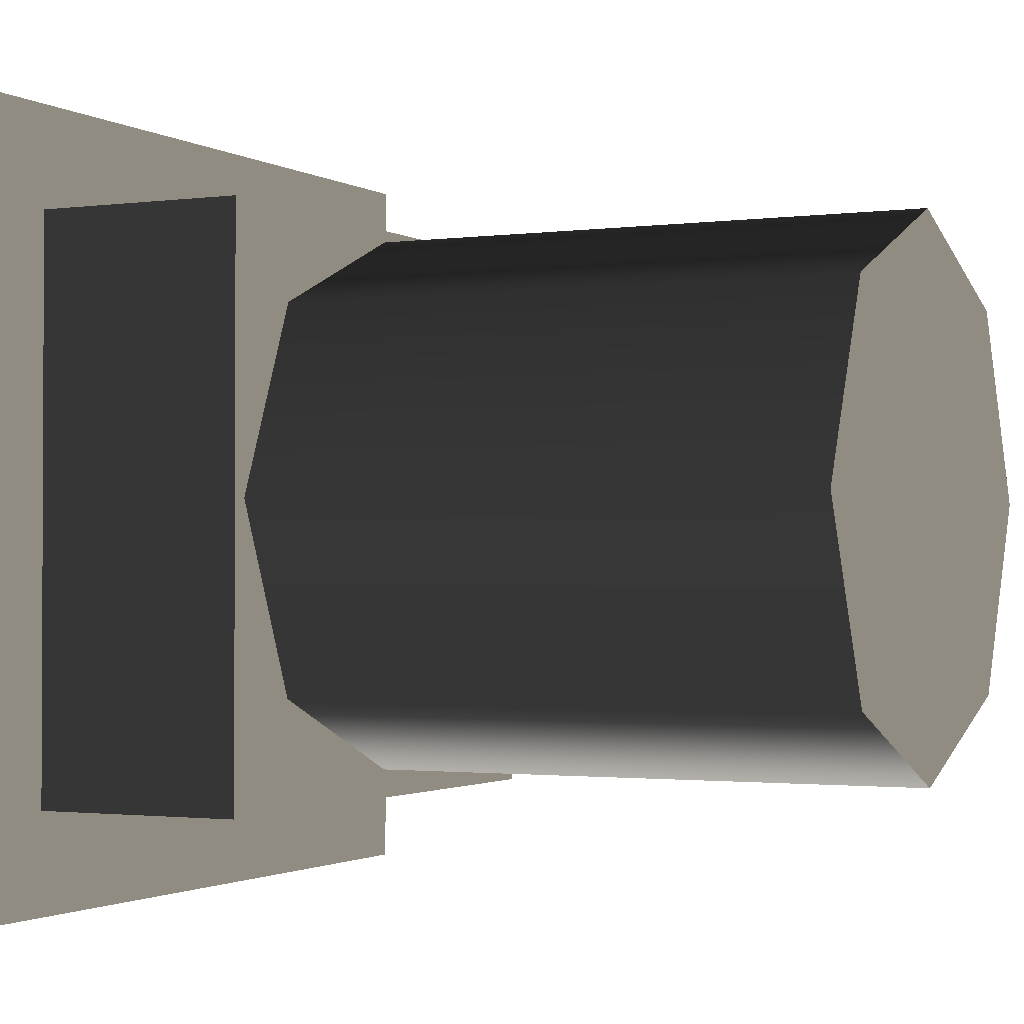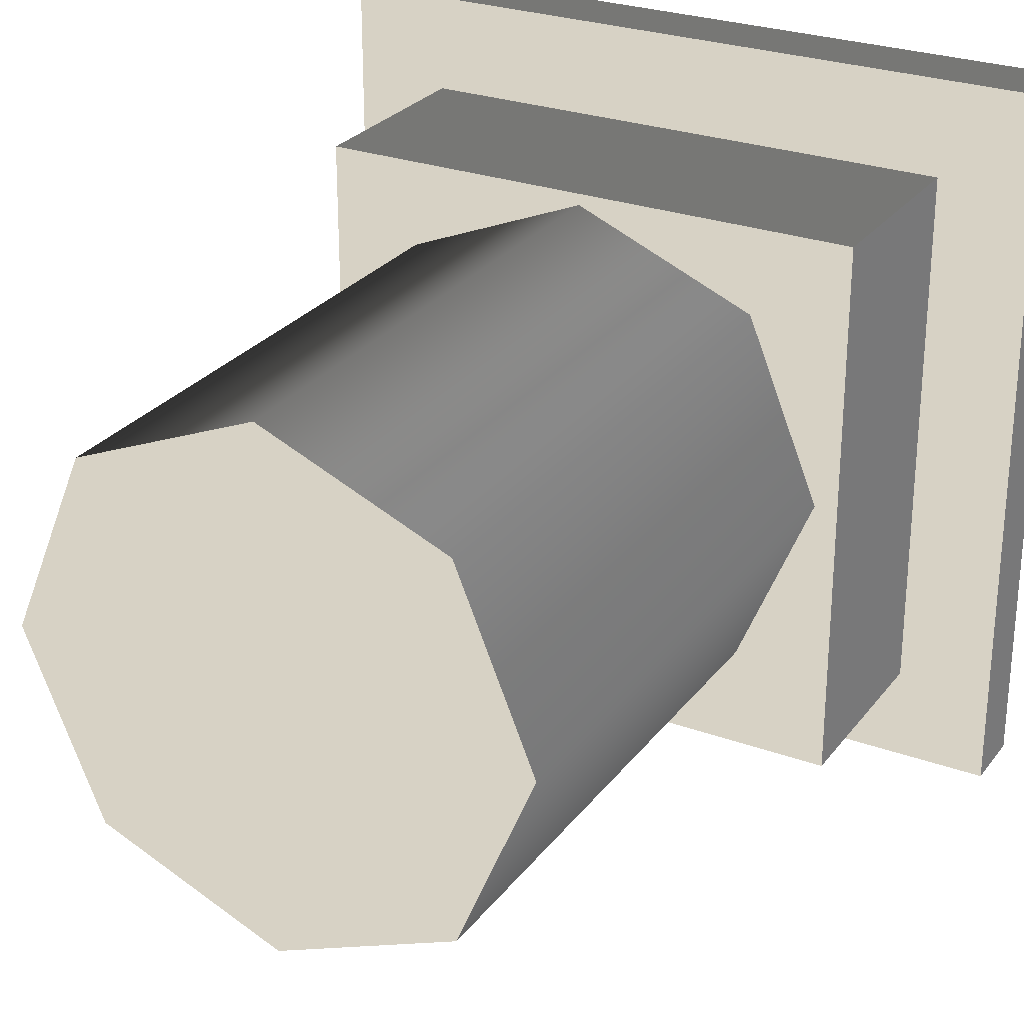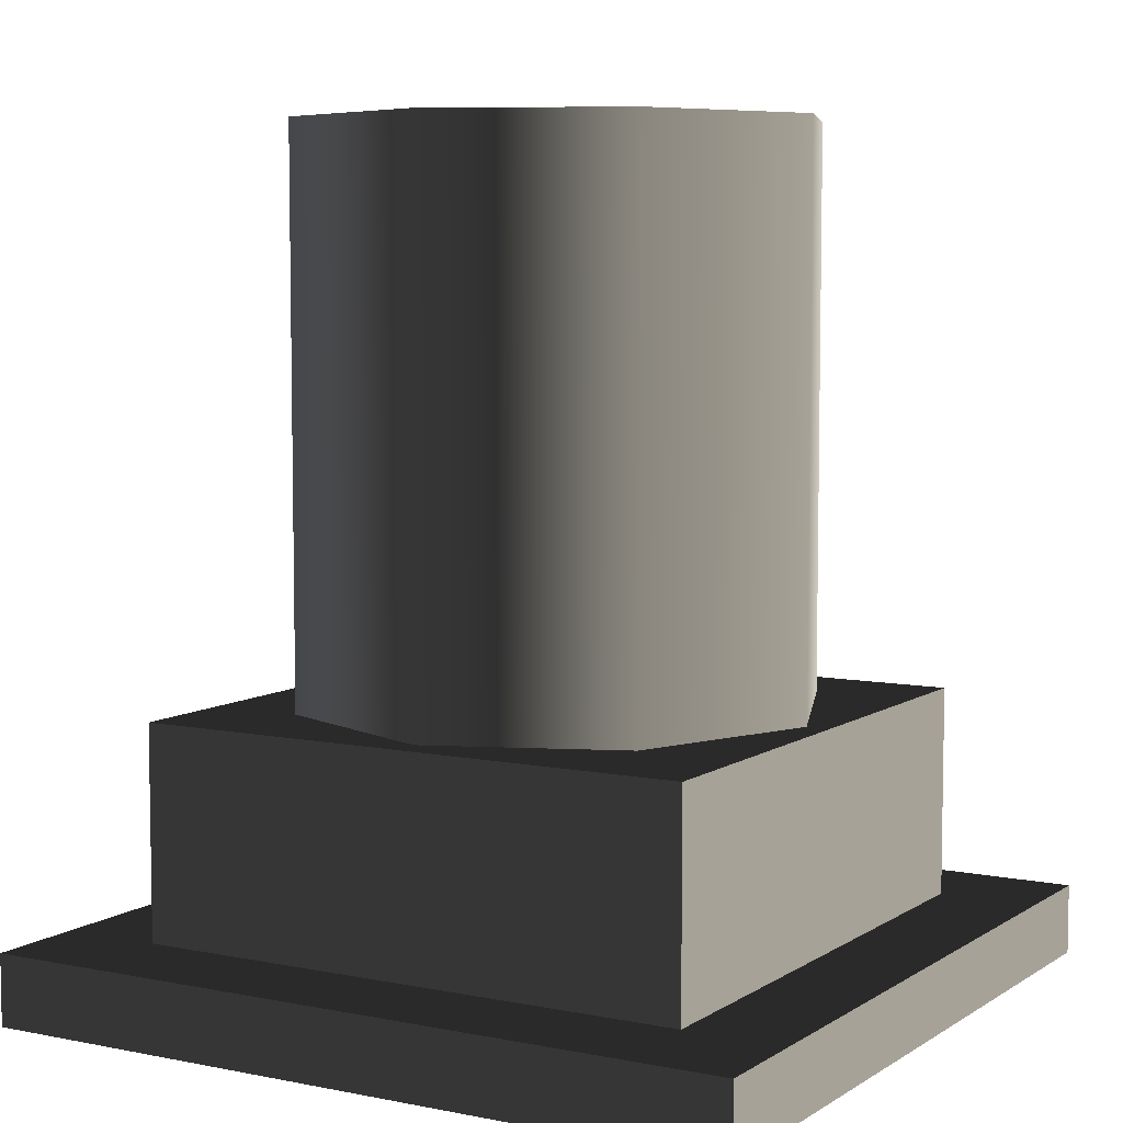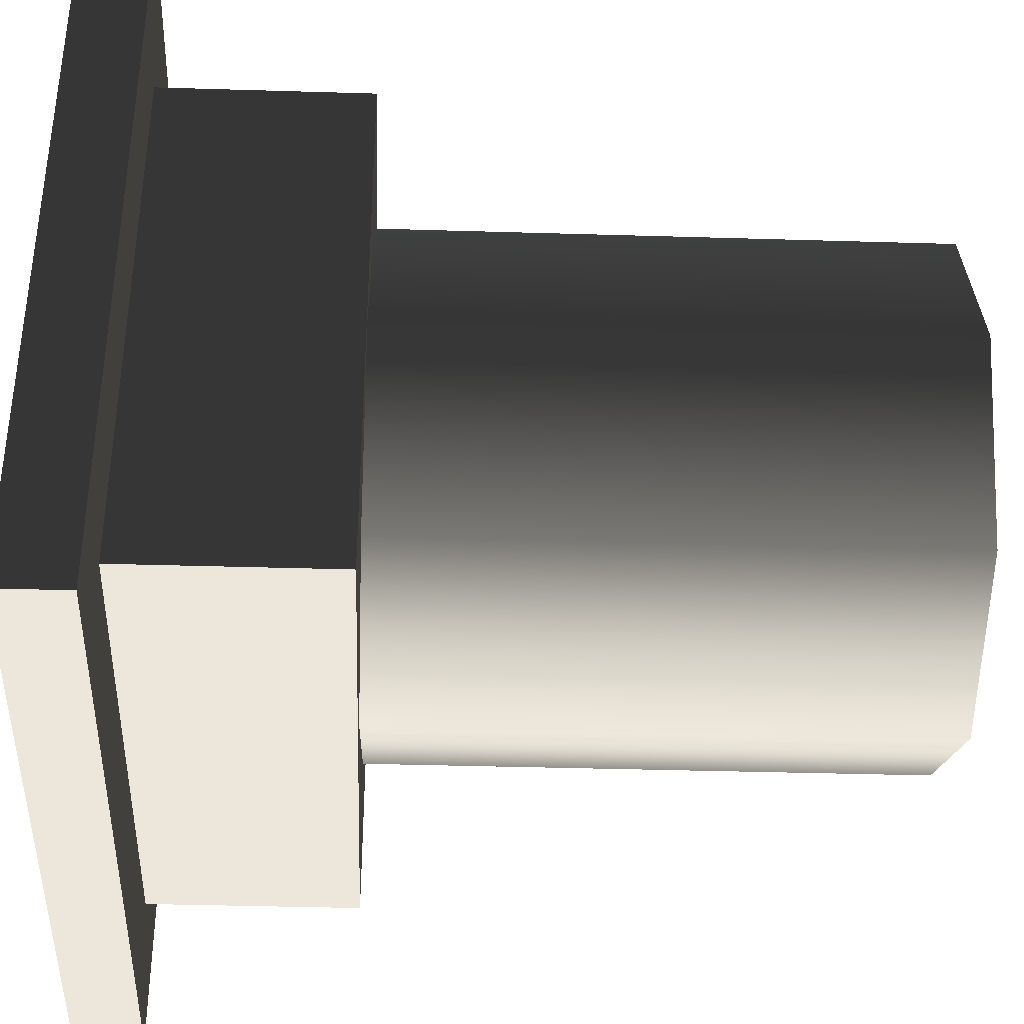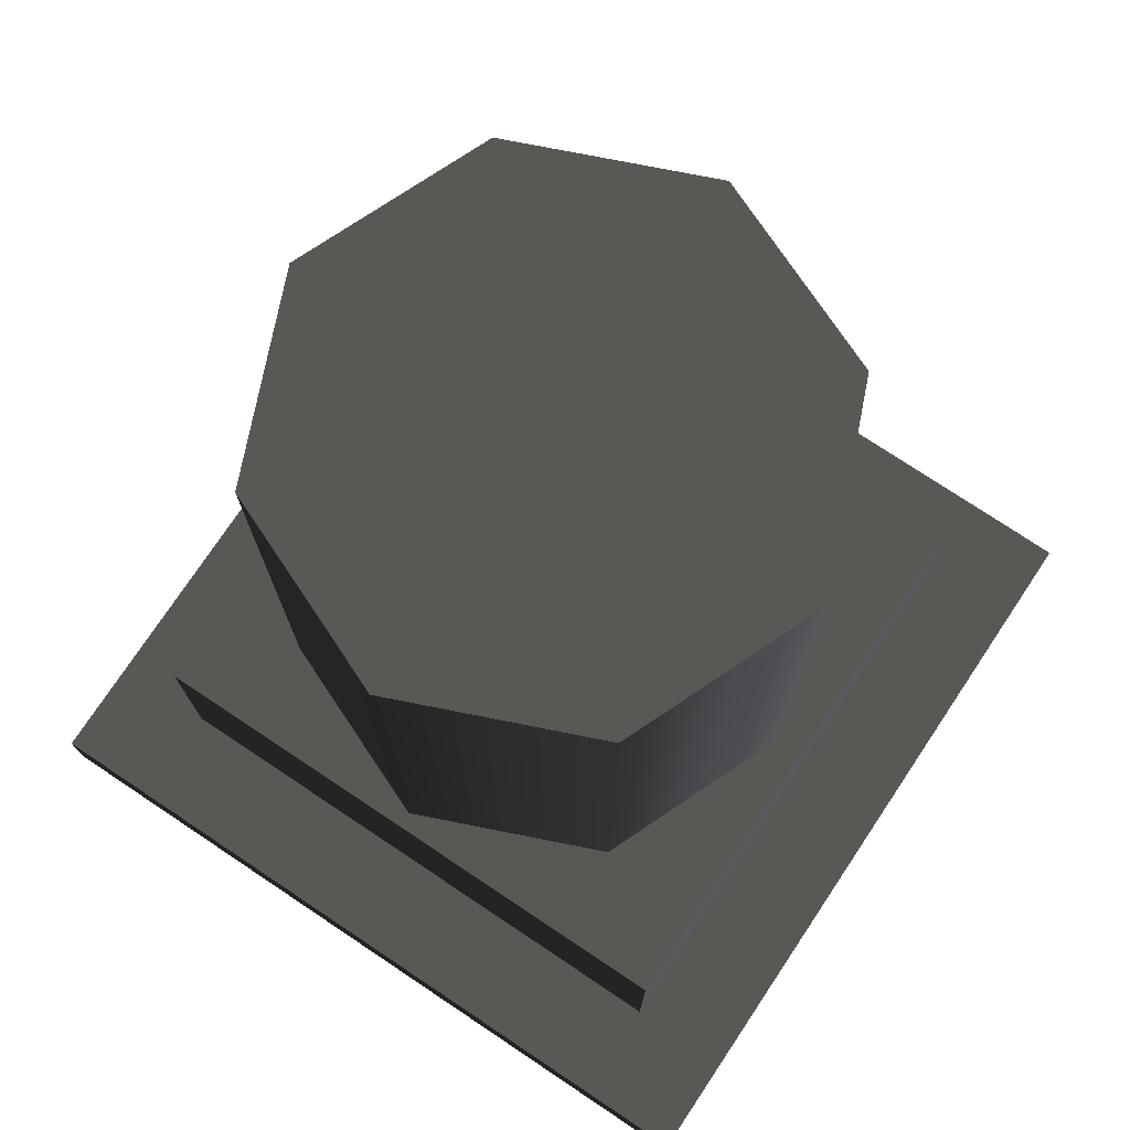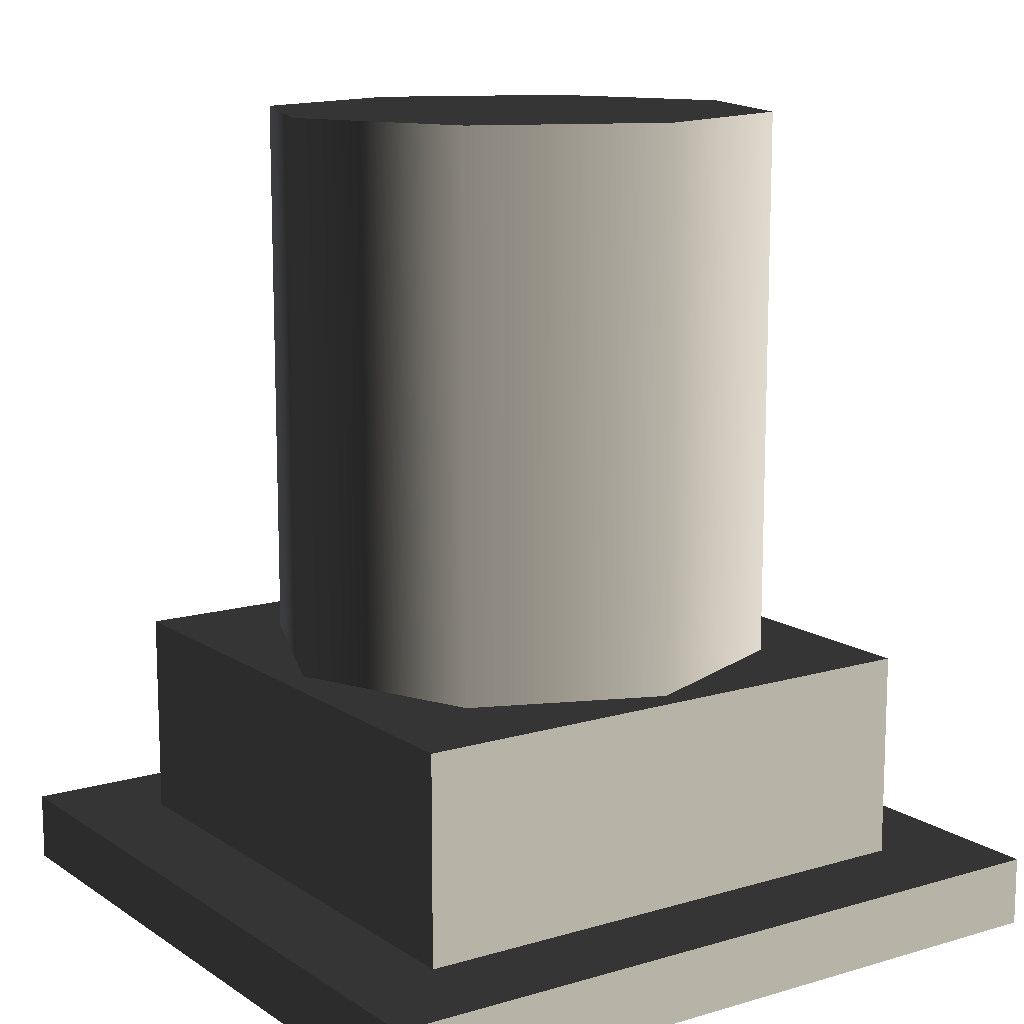
<metadata>
{"format":"obj","ext":"obj","renderer":"f3d","projection":"perspective","resolution":1024,"background":"white","views":[{"elev":-1.5,"azim":-63.7,"up":"+Y"},{"elev":27.2,"azim":29.2,"up":"+Y"},{"elev":6.6,"azim":30.4,"up":"+Z"},{"elev":-37.7,"azim":-92.2,"up":"+Y"},{"elev":75.3,"azim":-56.3,"up":"+Z"},{"elev":12.6,"azim":55.7,"up":"+Z"}]}
</metadata>
<code>
v -8.61 27.22 19.52
v -13.97 40.16 58.89
v -13.97 40.16 19.52
v -8.61 27.22 58.89
v -13.97 14.28 19.52
v -13.97 14.28 58.89
v -26.91 8.915 19.52
v -13.97 14.28 58.89
v -13.97 14.28 19.52
v -26.91 8.915 58.89
v -39.86 14.28 19.52
v -39.86 14.28 58.89
v -45.22 27.22 19.52
v -39.86 14.28 58.89
v -39.86 14.28 19.52
v -45.22 27.22 58.89
v -39.86 40.16 19.52
v -39.86 40.16 58.89
v -26.91 45.52 19.52
v -39.86 40.16 58.89
v -39.86 40.16 19.52
v -26.91 45.52 58.89
v -13.97 40.16 19.52
v -13.97 40.16 58.89
v -13.97 40.16 58.89
v -39.86 40.16 58.89
v -26.91 45.52 58.89
v -13.97 14.28 58.89
v -8.61 27.22 58.89
v -39.86 14.28 58.89
v -45.22 27.22 58.89
v -26.91 8.915 58.89
v -46.33 6.96 19.69
v -6.96 46.33 19.69
v -6.96 6.96 19.69
v -46.33 46.33 19.69
v -1.814e-05 -0.0001365 2.699e-05
v -53.29 -0.000192 4.921
v -1.814e-05 -0.0001365 4.921
v -53.29 -0.000192 2.699e-05
v 3.36e-05 53.29 2.699e-05
v -1.814e-05 -0.0001365 4.921
v 3.36e-05 53.29 4.921
v -1.814e-05 -0.0001365 2.699e-05
v -53.29 53.29 2.699e-05
v 3.36e-05 53.29 4.921
v -53.29 53.29 4.921
v 3.36e-05 53.29 2.699e-05
v -53.29 -0.000192 2.699e-05
v -53.29 53.29 4.921
v -53.29 -0.000192 4.921
v -53.29 53.29 2.699e-05
v -6.96 6.96 19.69
v -46.33 6.96 4.921
v -46.33 6.96 19.69
v -6.96 6.96 4.921
v -6.96 46.33 19.69
v -6.96 6.96 4.921
v -6.96 6.96 19.69
v -6.96 46.33 4.921
v -46.33 46.33 19.69
v -6.96 46.33 4.921
v -6.96 46.33 19.69
v -46.33 46.33 4.921
v -46.33 6.96 19.69
v -46.33 46.33 4.921
v -46.33 46.33 19.69
v -46.33 6.96 4.921
v -46.33 46.33 4.921
v 3.36e-05 53.29 4.921
v -6.96 46.33 4.921
v -53.29 53.29 4.921
v -1.814e-05 -0.0001365 4.921
v -46.33 6.96 4.921
v -6.96 6.96 4.921
v -53.29 -0.000192 4.921
g Roof_AirExitB_7522_40
f 1 3 2
f 2 4 1
f 5 1 4
f 4 6 5
f 7 9 8
f 8 10 7
f 11 7 10
f 10 12 11
f 13 15 14
f 14 16 13
f 17 13 16
f 16 18 17
f 19 21 20
f 20 22 19
f 23 19 22
f 22 24 23
f 25 27 26
f 25 26 28
f 29 25 28
f 26 30 28
f 26 31 30
f 30 32 28
f 33 35 34
f 34 36 33
f 37 39 38
f 38 40 37
f 41 43 42
f 42 44 41
f 45 47 46
f 46 48 45
f 49 51 50
f 50 52 49
f 53 55 54
f 54 56 53
f 57 59 58
f 58 60 57
f 61 63 62
f 62 64 61
f 65 67 66
f 66 68 65
f 69 71 70
f 70 72 69
f 73 70 71
f 74 69 72
f 71 75 73
f 72 76 74
f 76 73 75
f 75 74 76

</code>
